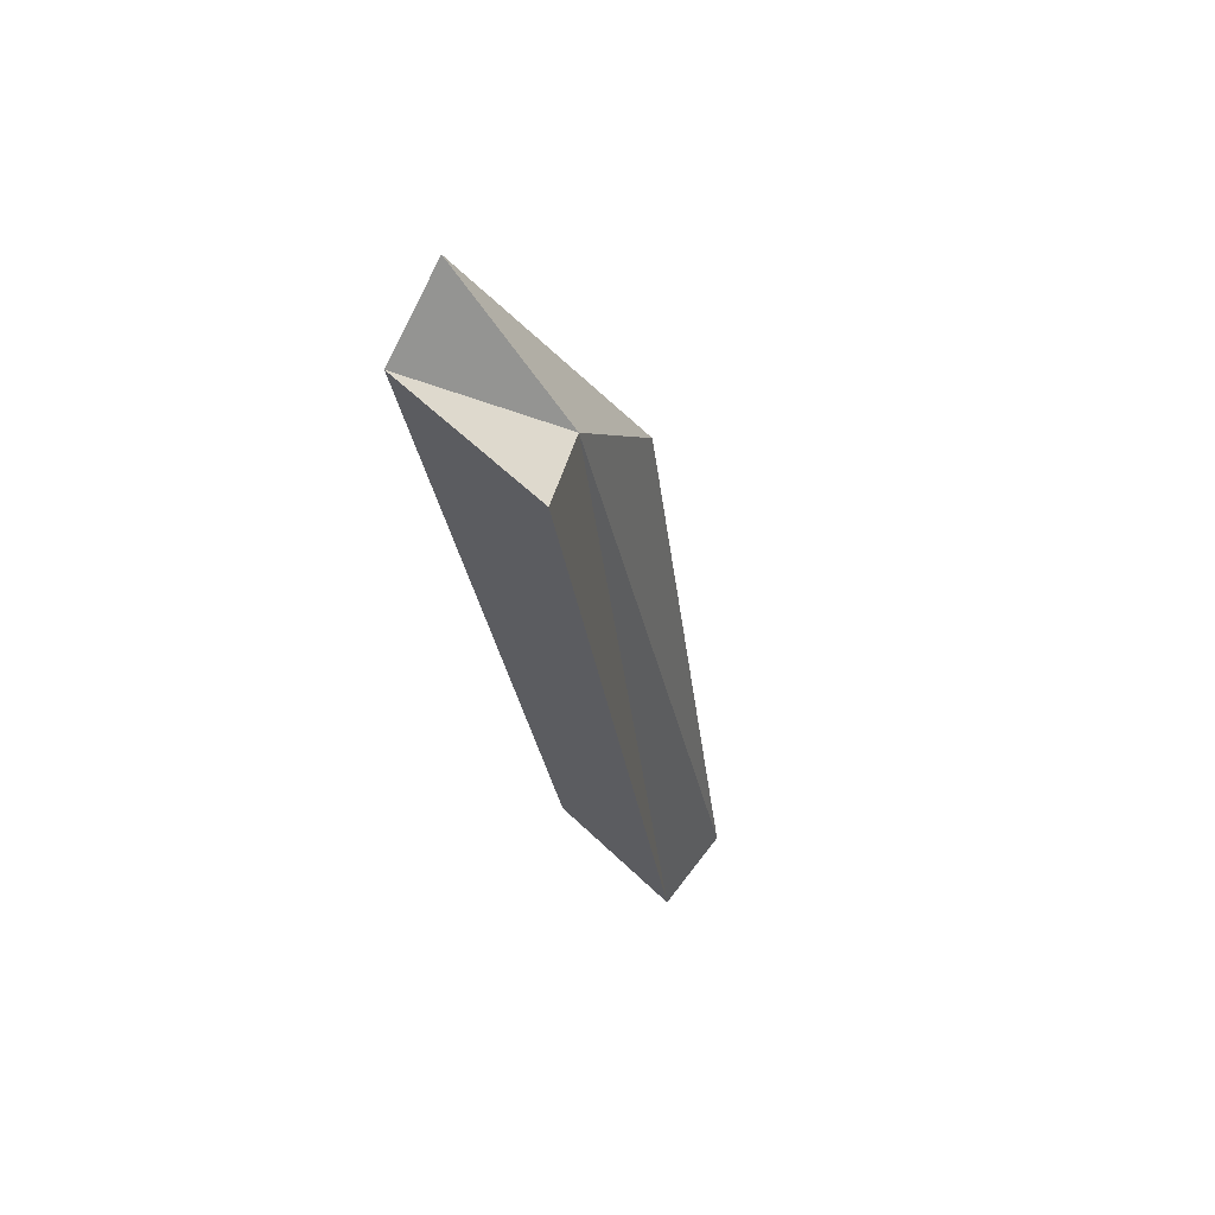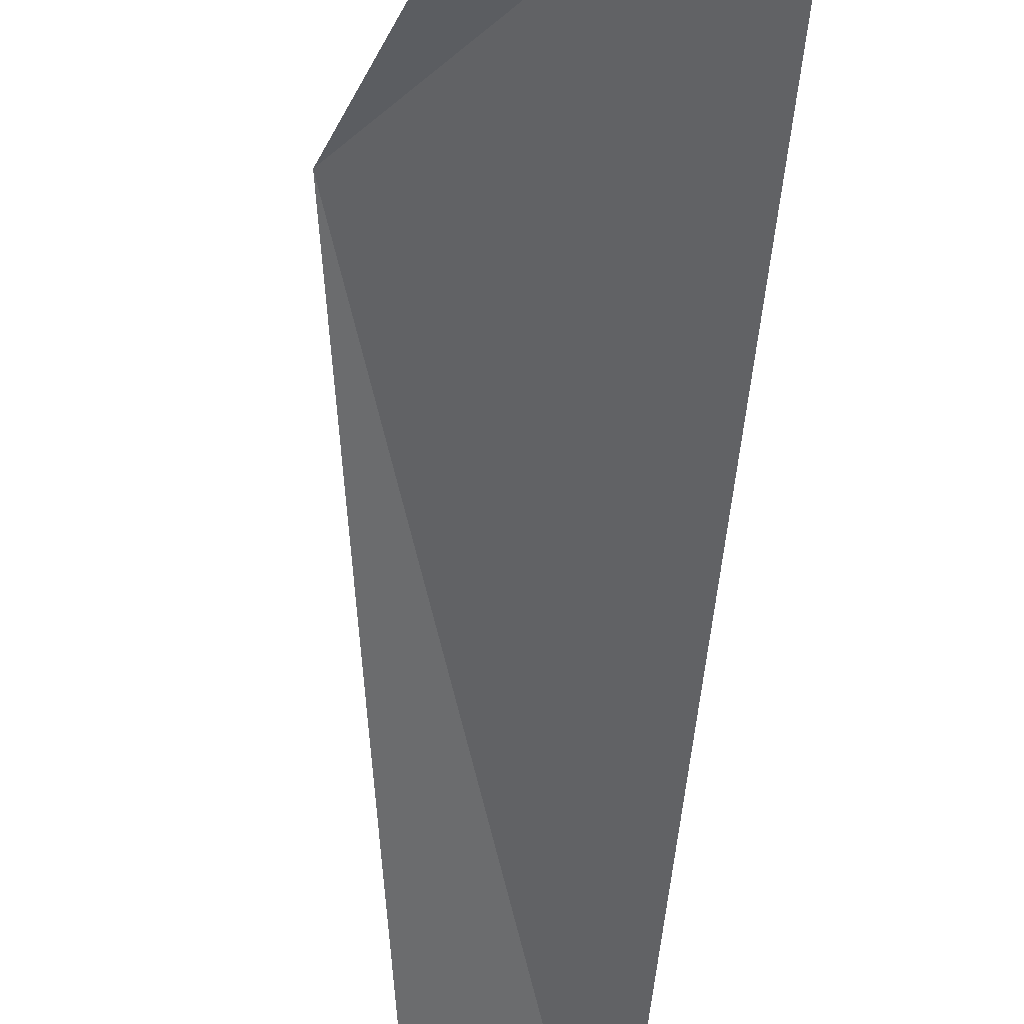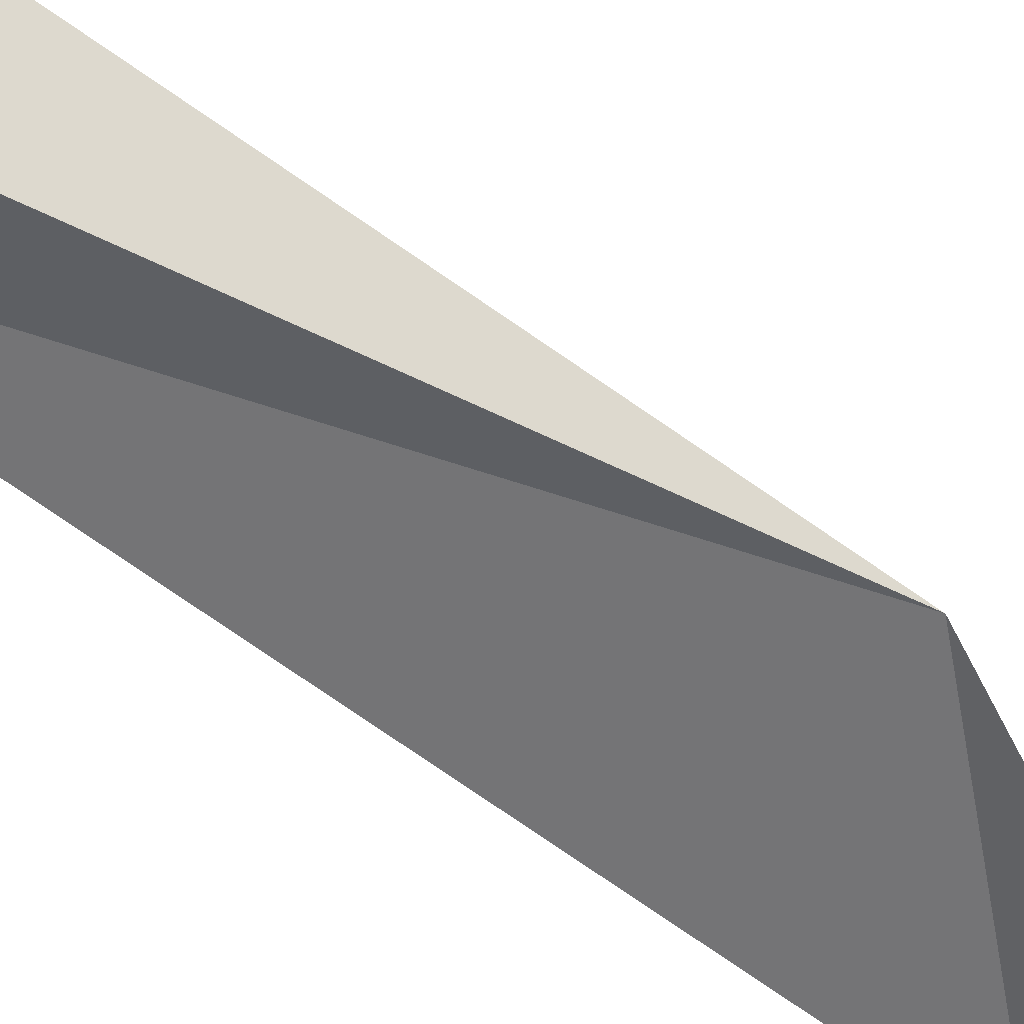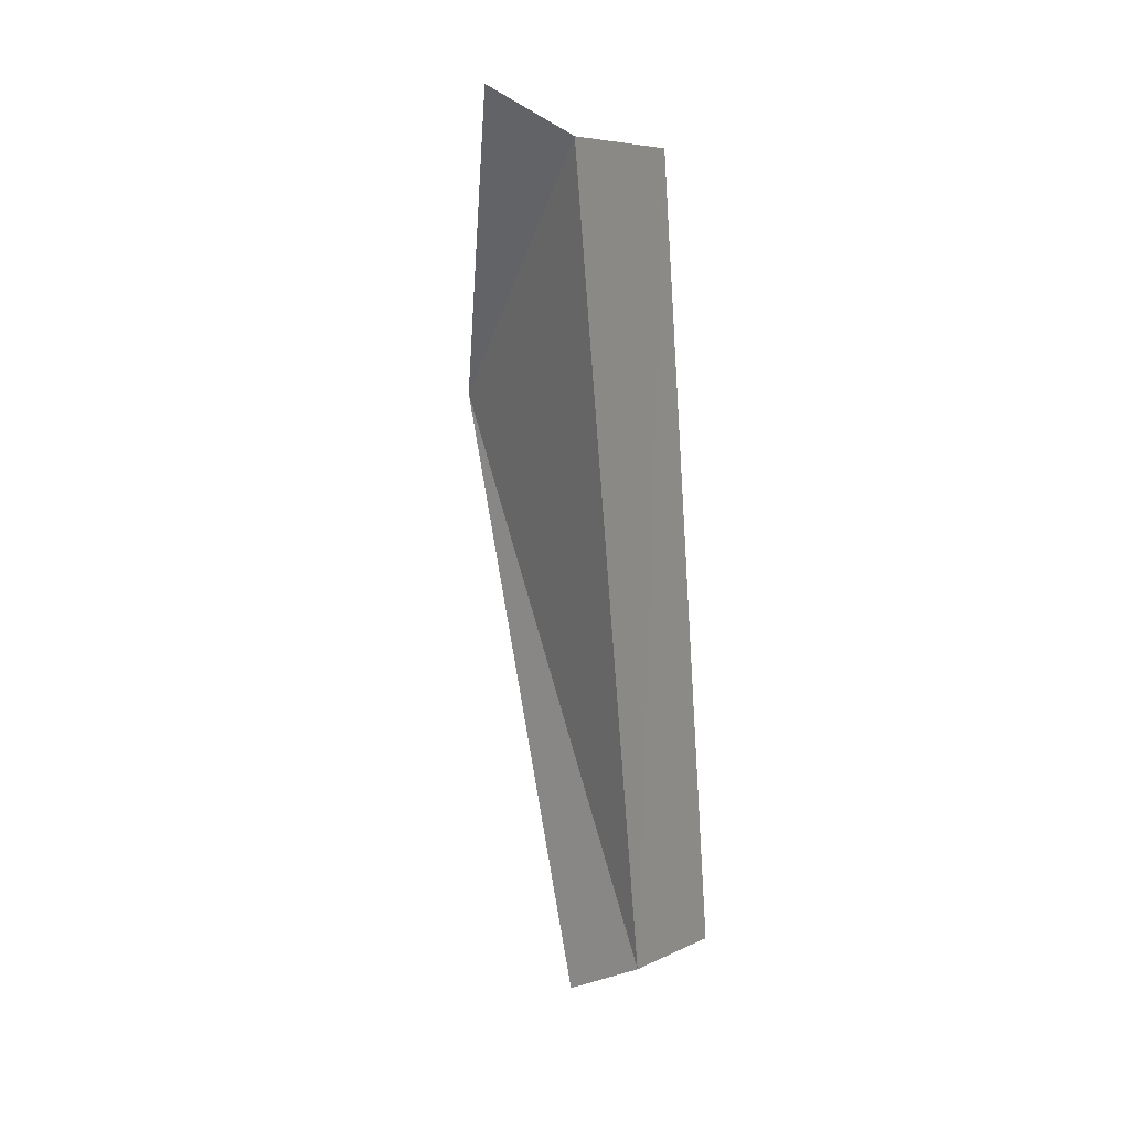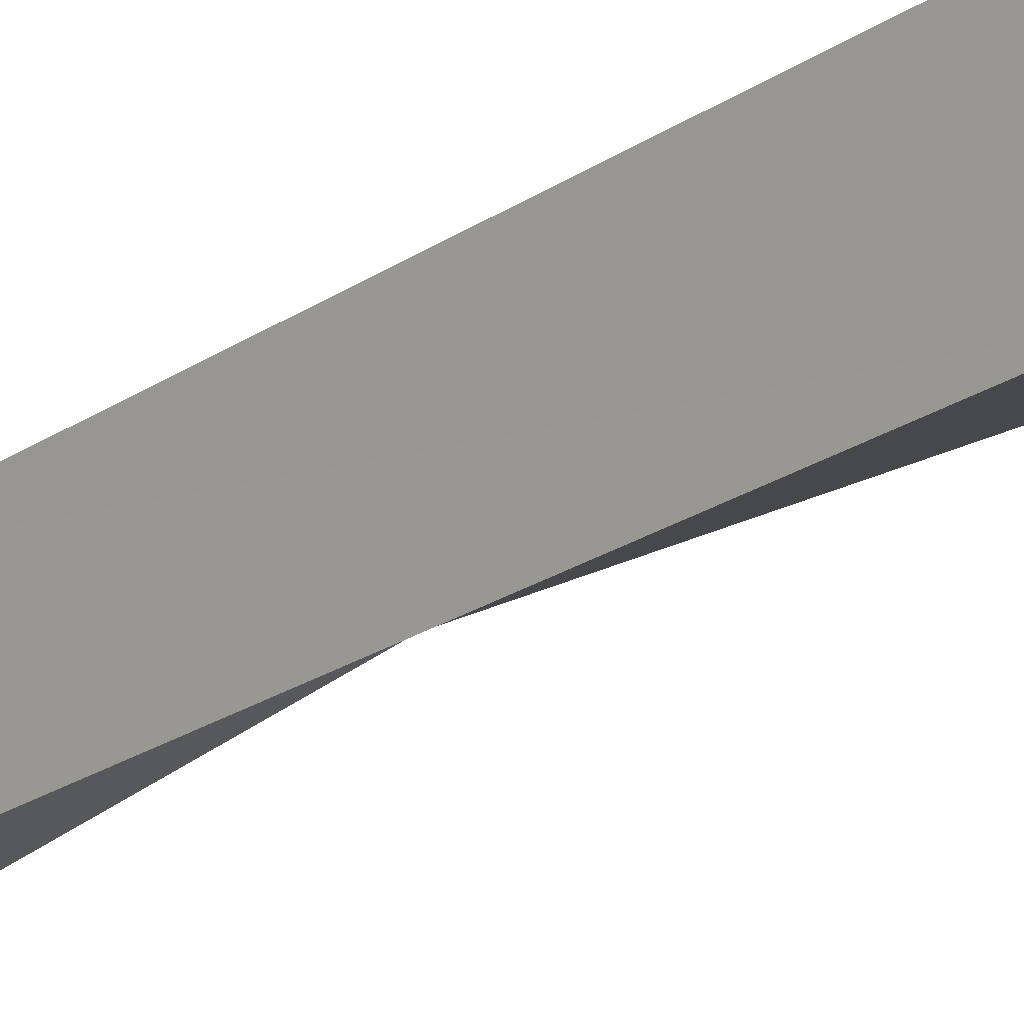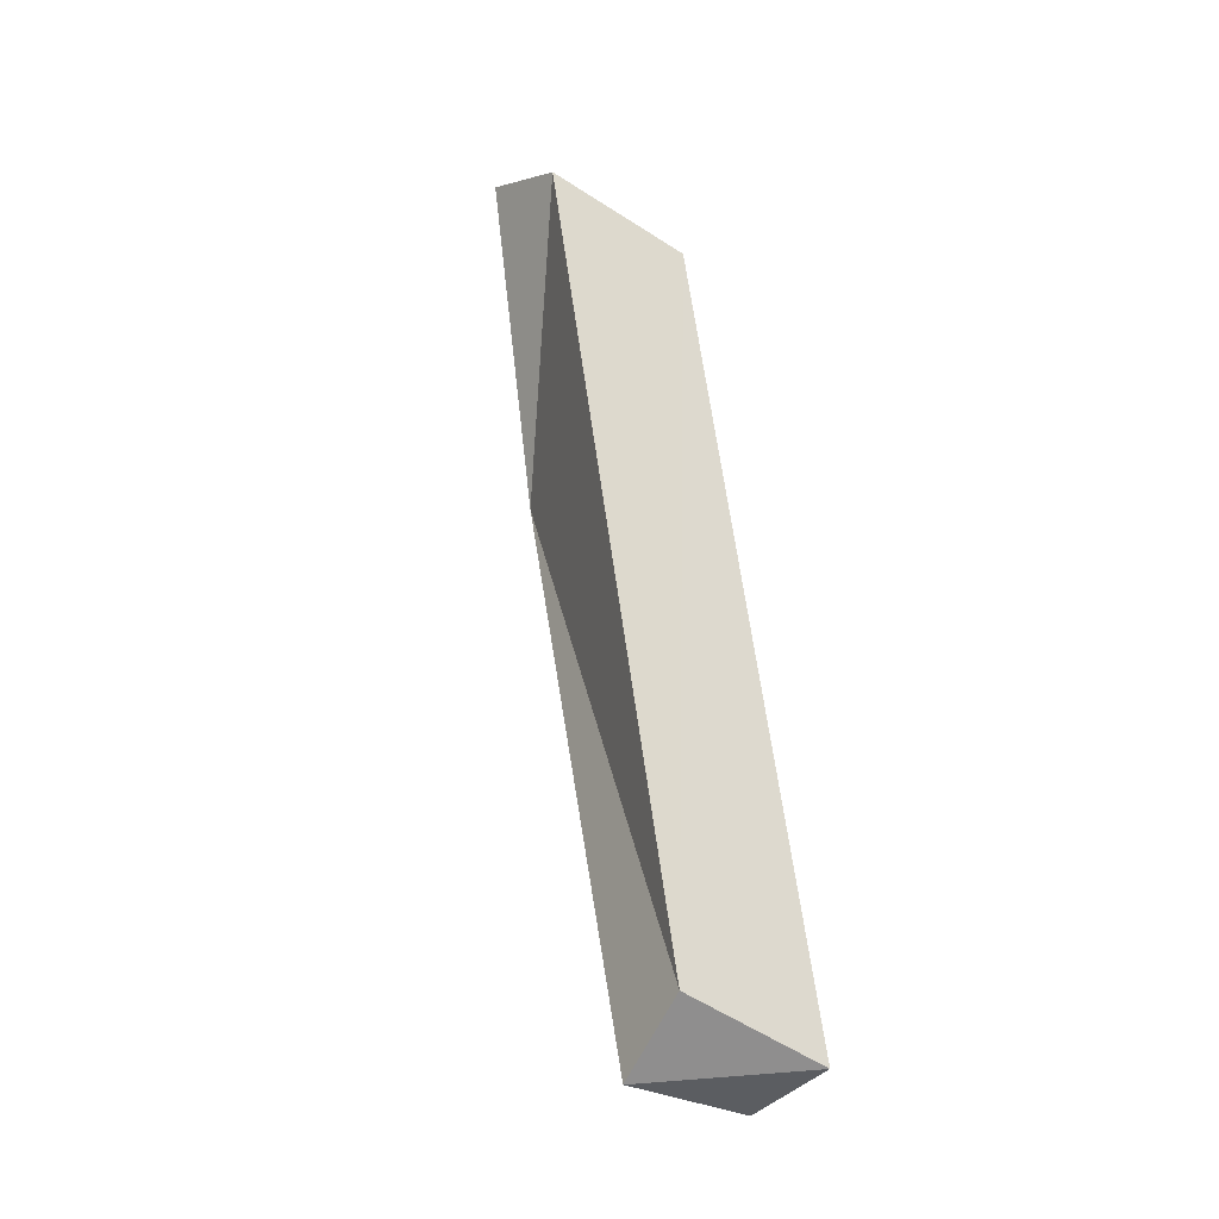
<metadata>
{"format":"obj","ext":"obj","renderer":"f3d","projection":"perspective","resolution":1024,"background":"white","views":[{"elev":67.8,"azim":126.6,"up":"+Z"},{"elev":-58.2,"azim":-5.1,"up":"+Y"},{"elev":-32.2,"azim":-133.6,"up":"+Y"},{"elev":13.8,"azim":27.2,"up":"+Z"},{"elev":-10.5,"azim":137.4,"up":"+Y"},{"elev":-37.0,"azim":49.7,"up":"+Z"}]}
</metadata>
<code>
o Cube
v 0.09893 0.09673 -0.08983
v 0.09892 0.08017 0.01475
v 0.09748 0.07812 -0.08677
v 0.09748 0.06028 0.01651
v 0.07547 0.07529 -0.01453
v 0.08735 0.09678 -0.09094
v 0.08725 0.07463 0.004541
v 0.08717 0.05929 0.02191
v 0.08718 0.07979 -0.0924
f 3 2 4
f 9 1 3
f 8 7 5
f 6 5 7
f 5 9 3
f 5 3 4
f 5 4 8
f 1 7 2
f 4 7 8
f 5 6 9
f 3 1 2
f 9 6 1
f 1 6 7
f 4 2 7

</code>
